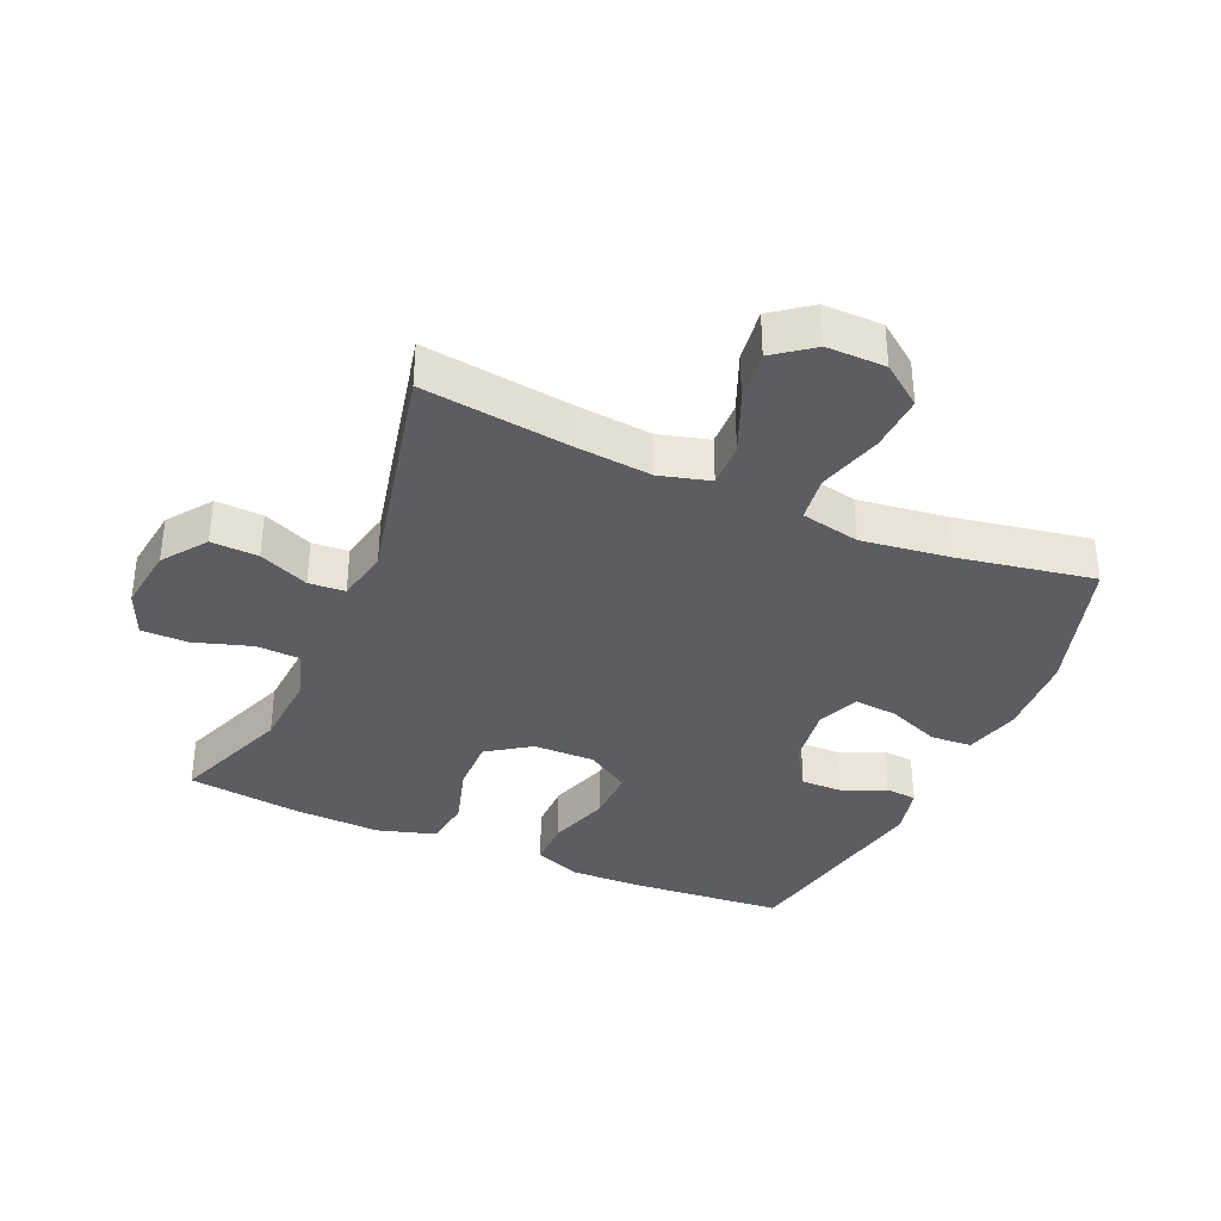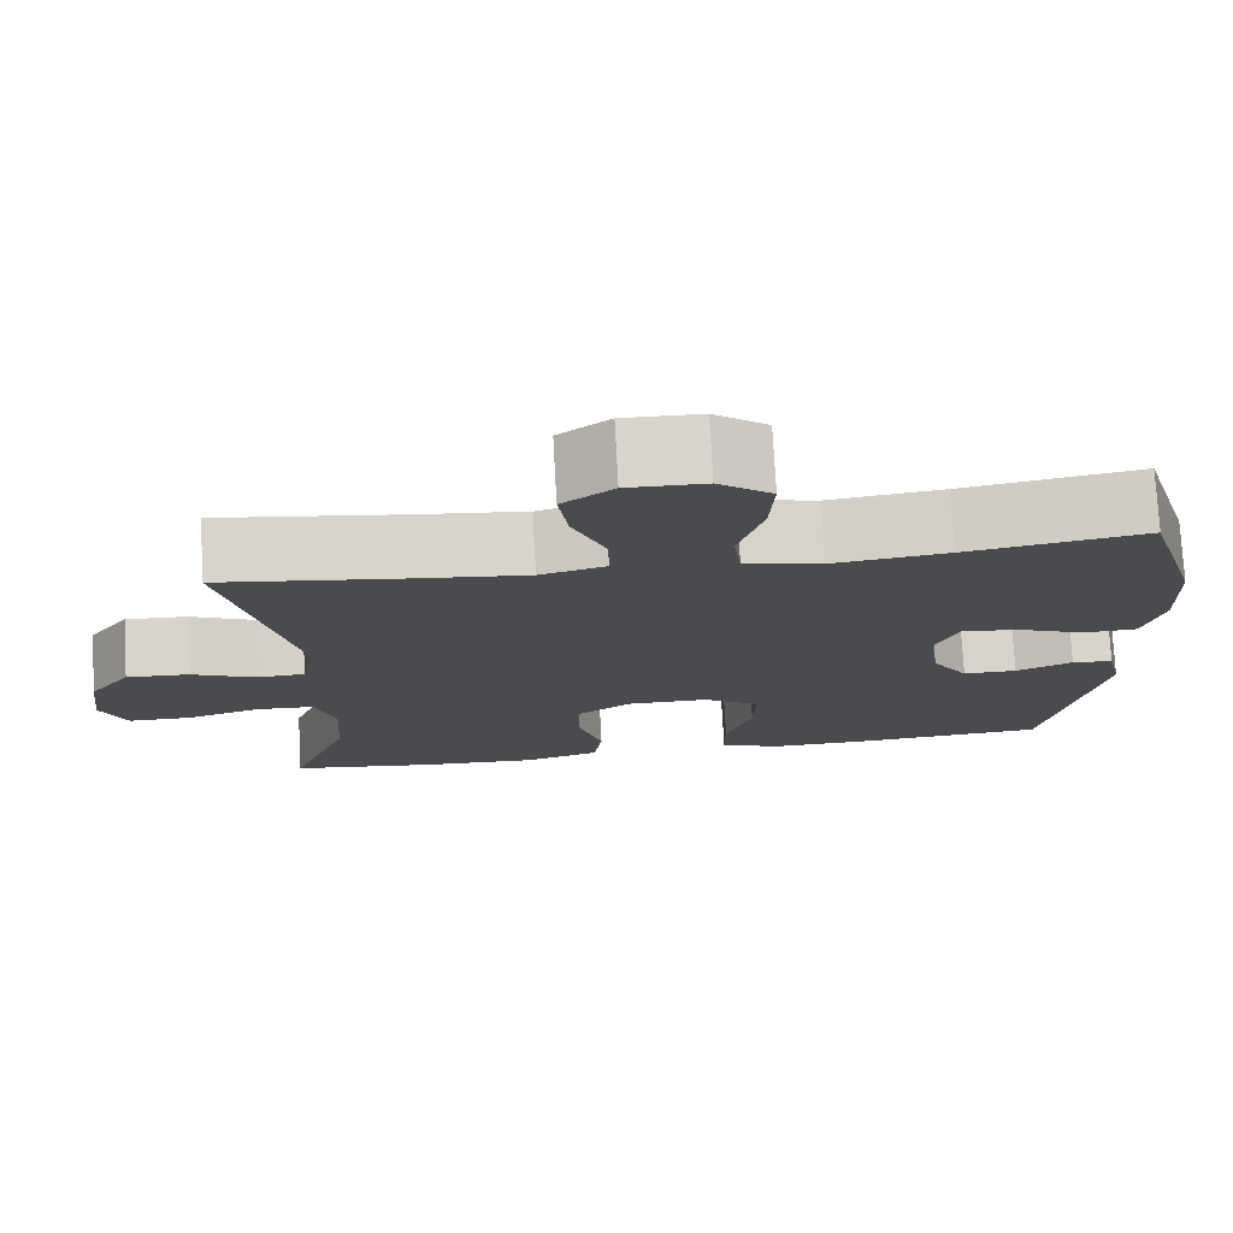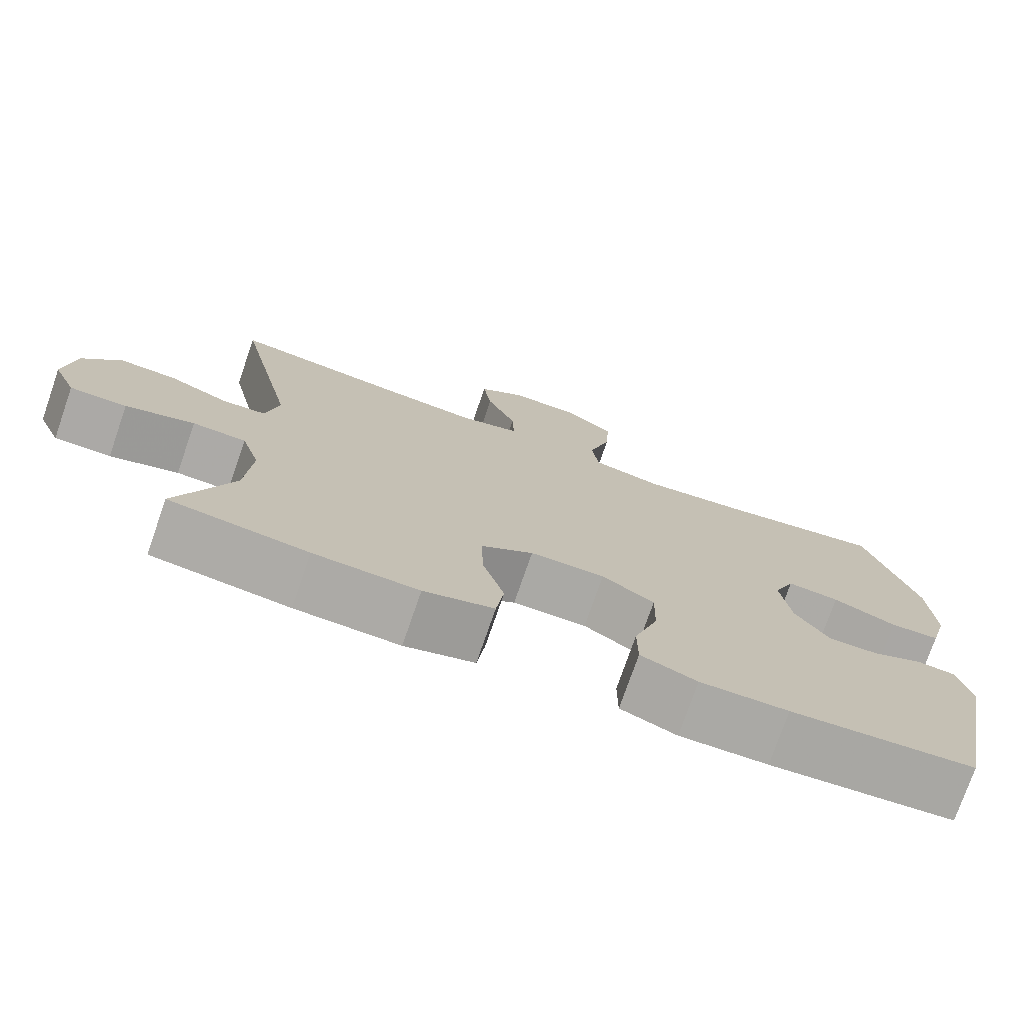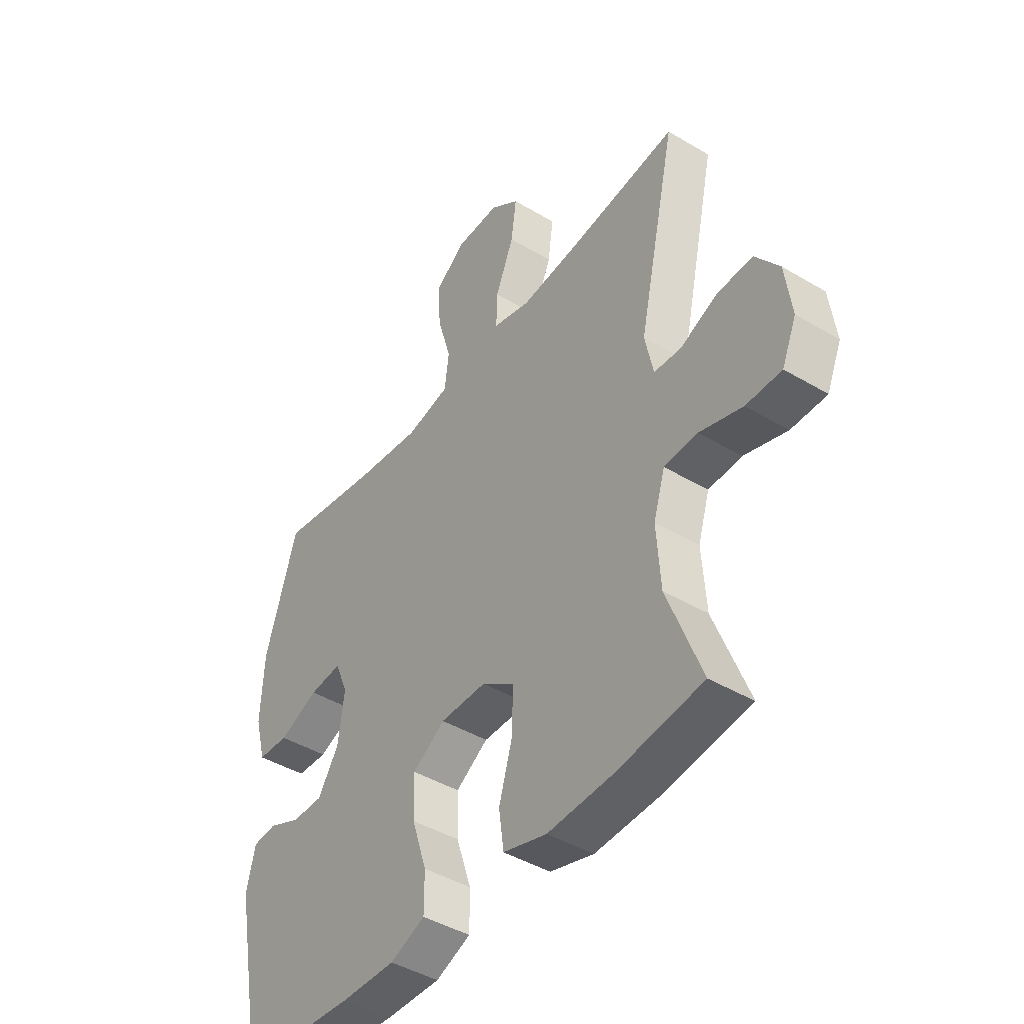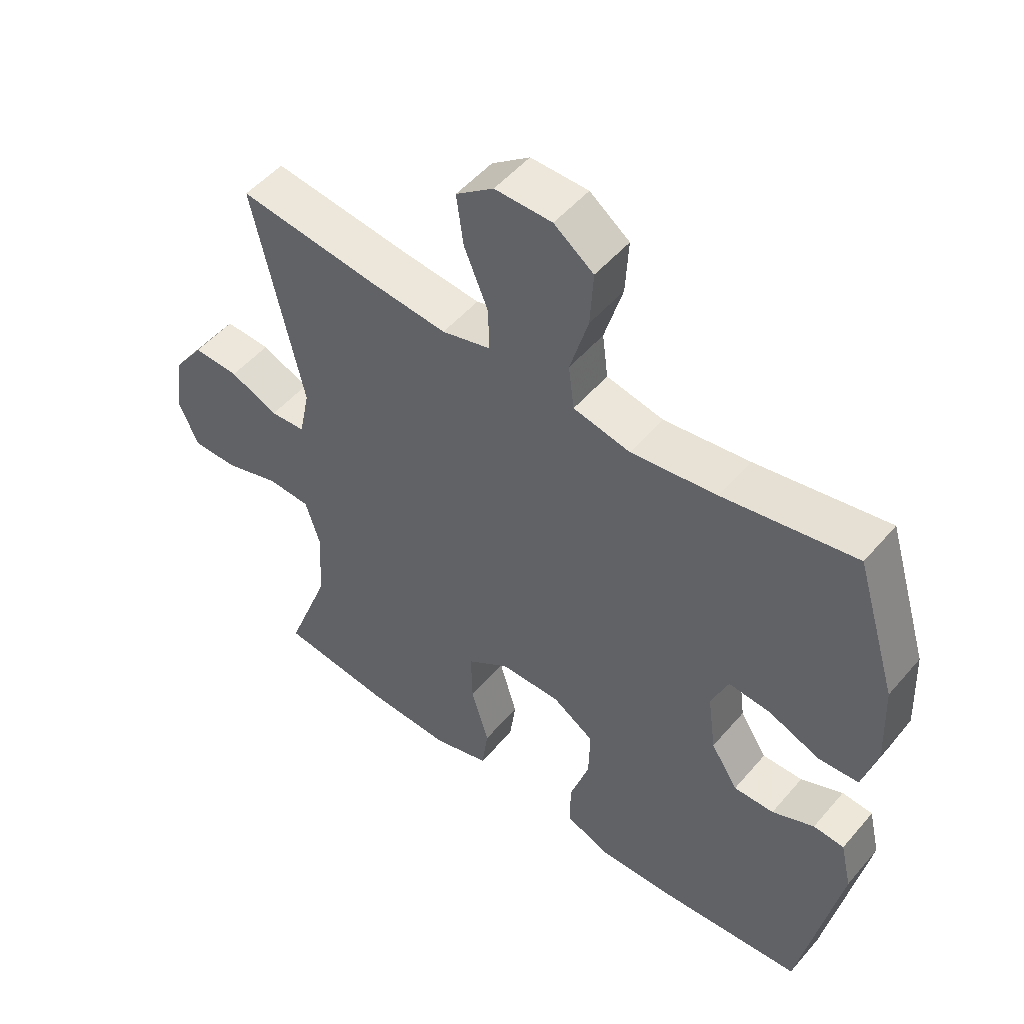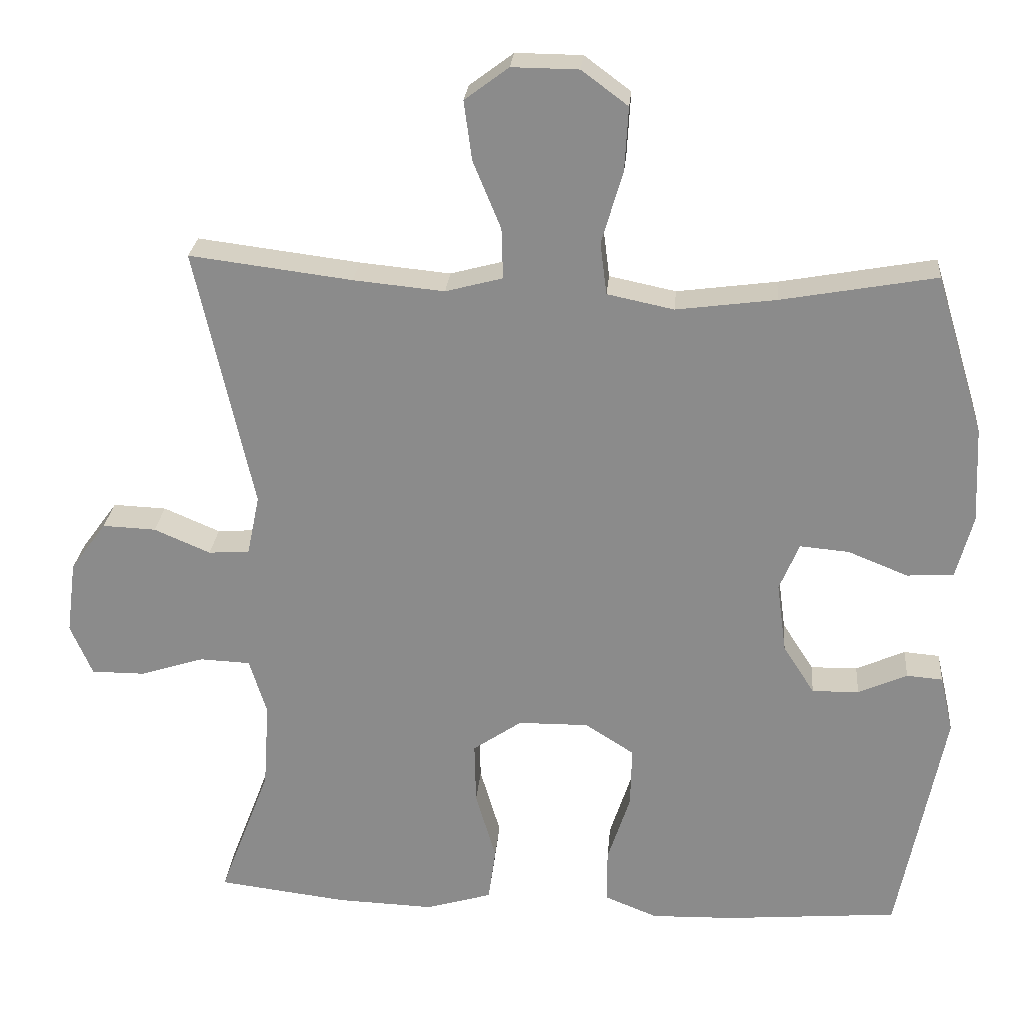
<metadata>
{"format":"obj","ext":"obj","renderer":"f3d","projection":"perspective","resolution":1024,"background":"white","views":[{"elev":-36.1,"azim":-23.6,"up":"+Y"},{"elev":76.0,"azim":-3.1,"up":"+Z"},{"elev":-75.6,"azim":-19.1,"up":"+Z"},{"elev":-43.9,"azim":-125.0,"up":"+Z"},{"elev":50.9,"azim":39.0,"up":"+Z"},{"elev":25.4,"azim":4.9,"up":"+Z"}]}
</metadata>
<code>
v -0.5 0.07 -0.5
v -0.43 0.07 -0.316
v -0.422 0.07 -0.197
v -0.446 0.07 -0.12
v -0.515 0.07 -0.117
v -0.603 0.07 -0.145
v -0.676 0.07 -0.145
v -0.706 0.07 -0.075
v -0.693 0.07 0.025
v -0.644 0.07 0.092
v -0.571 0.07 0.089
v -0.494 0.07 0.056
v -0.438 0.07 0.06
v -0.421 0.07 0.142
v -0.5 0.07 0.5
v -0.278 0.07 0.472
v -0.154 0.07 0.46
v -0.076 0.07 0.481
v -0.078 0.07 0.55
v -0.116 0.07 0.642
v -0.127 0.07 0.723
v -0.067 0.07 0.768
v 0.024 0.07 0.767
v 0.087 0.07 0.72
v 0.082 0.07 0.633
v 0.053 0.07 0.534
v 0.062 0.07 0.463
v 0.153 0.07 0.444
v 0.289 0.07 0.462
v 0.5 0.07 0.5
v 0.566 0.07 0.283
v 0.572 0.07 0.152
v 0.549 0.07 0.066
v 0.485 0.07 0.062
v 0.403 0.07 0.095
v 0.336 0.07 0.101
v 0.309 0.07 0.036
v 0.322 0.07 -0.06
v 0.365 0.07 -0.127
v 0.429 0.07 -0.126
v 0.496 0.07 -0.096
v 0.545 0.07 -0.1
v 0.563 0.07 -0.178
v 0.5 0.07 -0.5
v 0.263 0.07 -0.52
v 0.15 0.07 -0.523
v 0.078 0.07 -0.494
v 0.078 0.07 -0.42
v 0.109 0.07 -0.325
v 0.111 0.07 -0.242
v 0.044 0.07 -0.199
v -0.052 0.07 -0.2
v -0.119 0.07 -0.246
v -0.117 0.07 -0.331
v -0.089 0.07 -0.426
v -0.099 0.07 -0.5
v -0.189 0.07 -0.527
v -0.323 0.07 -0.522
v -0.5 0 -0.5
v -0.43 0 -0.316
v -0.422 0 -0.197
v -0.446 0 -0.12
v -0.515 0 -0.117
v -0.603 0 -0.145
v -0.676 0 -0.145
v -0.706 0 -0.075
v -0.693 0 0.025
v -0.644 0 0.092
v -0.571 0 0.089
v -0.494 0 0.056
v -0.438 0 0.06
v -0.421 0 0.142
v -0.5 0 0.5
v -0.278 0 0.472
v -0.154 0 0.46
v -0.076 0 0.481
v -0.078 0 0.55
v -0.116 0 0.642
v -0.127 0 0.723
v -0.067 0 0.768
v 0.024 0 0.767
v 0.087 0 0.72
v 0.082 0 0.633
v 0.053 0 0.534
v 0.062 0 0.463
v 0.153 0 0.444
v 0.289 0 0.462
v 0.5 0 0.5
v 0.566 0 0.283
v 0.572 0 0.152
v 0.549 0 0.066
v 0.485 0 0.062
v 0.403 0 0.095
v 0.336 0 0.101
v 0.309 0 0.036
v 0.322 0 -0.06
v 0.365 0 -0.127
v 0.429 0 -0.126
v 0.496 0 -0.096
v 0.545 0 -0.1
v 0.563 0 -0.178
v 0.5 0 -0.5
v 0.263 0 -0.52
v 0.15 0 -0.523
v 0.078 0 -0.494
v 0.078 0 -0.42
v 0.109 0 -0.325
v 0.111 0 -0.242
v 0.044 0 -0.199
v -0.052 0 -0.2
v -0.119 0 -0.246
v -0.117 0 -0.331
v -0.089 0 -0.426
v -0.099 0 -0.5
v -0.189 0 -0.527
v -0.323 0 -0.522
f 58 1 2
f 57 58 2
f 56 57 2
f 55 56 2
f 54 55 2
f 53 54 2 3
f 52 53 3 4
f 51 52 4
f 47 48 49
f 46 47 49
f 45 46 49
f 44 45 49
f 43 44 49
f 42 43 49
f 41 42 49
f 40 41 49
f 39 40 49 50
f 38 39 50 51
f 33 34 35
f 32 33 35
f 31 32 35
f 30 31 35
f 29 30 35
f 28 29 35 36
f 27 28 36 37
f 24 25 26
f 23 24 26
f 22 23 26
f 21 22 26
f 20 21 26
f 19 20 26
f 18 19 26 27
f 38 51 4
f 37 38 4
f 27 37 4
f 18 27 4
f 17 18 4
f 10 11 12
f 9 10 12
f 8 9 12
f 7 8 12
f 6 7 12
f 5 6 12
f 5 12 13
f 4 5 13
f 4 13 14
f 17 4 14
f 16 17 14
f 14 15 16
f 60 59 116
f 60 116 115
f 60 115 114
f 60 114 113
f 60 113 112
f 61 60 112 111
f 62 61 111 110
f 62 110 109
f 107 106 105
f 107 105 104
f 107 104 103
f 107 103 102
f 107 102 101
f 107 101 100
f 107 100 99
f 107 99 98
f 108 107 98 97
f 109 108 97 96
f 93 92 91
f 93 91 90
f 93 90 89
f 93 89 88
f 93 88 87
f 94 93 87 86
f 95 94 86 85
f 84 83 82
f 84 82 81
f 84 81 80
f 84 80 79
f 84 79 78
f 84 78 77
f 85 84 77 76
f 62 109 96
f 62 96 95
f 62 95 85
f 62 85 76
f 62 76 75
f 70 69 68
f 70 68 67
f 70 67 66
f 70 66 65
f 70 65 64
f 70 64 63
f 71 70 63
f 71 63 62
f 72 71 62
f 72 62 75
f 72 75 74
f 74 73 72
f 1 59 60 2
f 2 60 61 3
f 3 61 62 4
f 4 62 63 5
f 5 63 64 6
f 6 64 65 7
f 7 65 66 8
f 8 66 67 9
f 9 67 68 10
f 10 68 69 11
f 11 69 70 12
f 12 70 71 13
f 13 71 72 14
f 14 72 73 15
f 15 73 74 16
f 16 74 75 17
f 17 75 76 18
f 18 76 77 19
f 19 77 78 20
f 20 78 79 21
f 21 79 80 22
f 22 80 81 23
f 23 81 82 24
f 24 82 83 25
f 25 83 84 26
f 26 84 85 27
f 27 85 86 28
f 28 86 87 29
f 29 87 88 30
f 30 88 89 31
f 31 89 90 32
f 32 90 91 33
f 33 91 92 34
f 34 92 93 35
f 35 93 94 36
f 36 94 95 37
f 37 95 96 38
f 38 96 97 39
f 39 97 98 40
f 40 98 99 41
f 41 99 100 42
f 42 100 101 43
f 43 101 102 44
f 44 102 103 45
f 45 103 104 46
f 46 104 105 47
f 47 105 106 48
f 48 106 107 49
f 49 107 108 50
f 50 108 109 51
f 51 109 110 52
f 52 110 111 53
f 53 111 112 54
f 54 112 113 55
f 55 113 114 56
f 56 114 115 57
f 57 115 116 58
f 58 116 59 1

</code>
